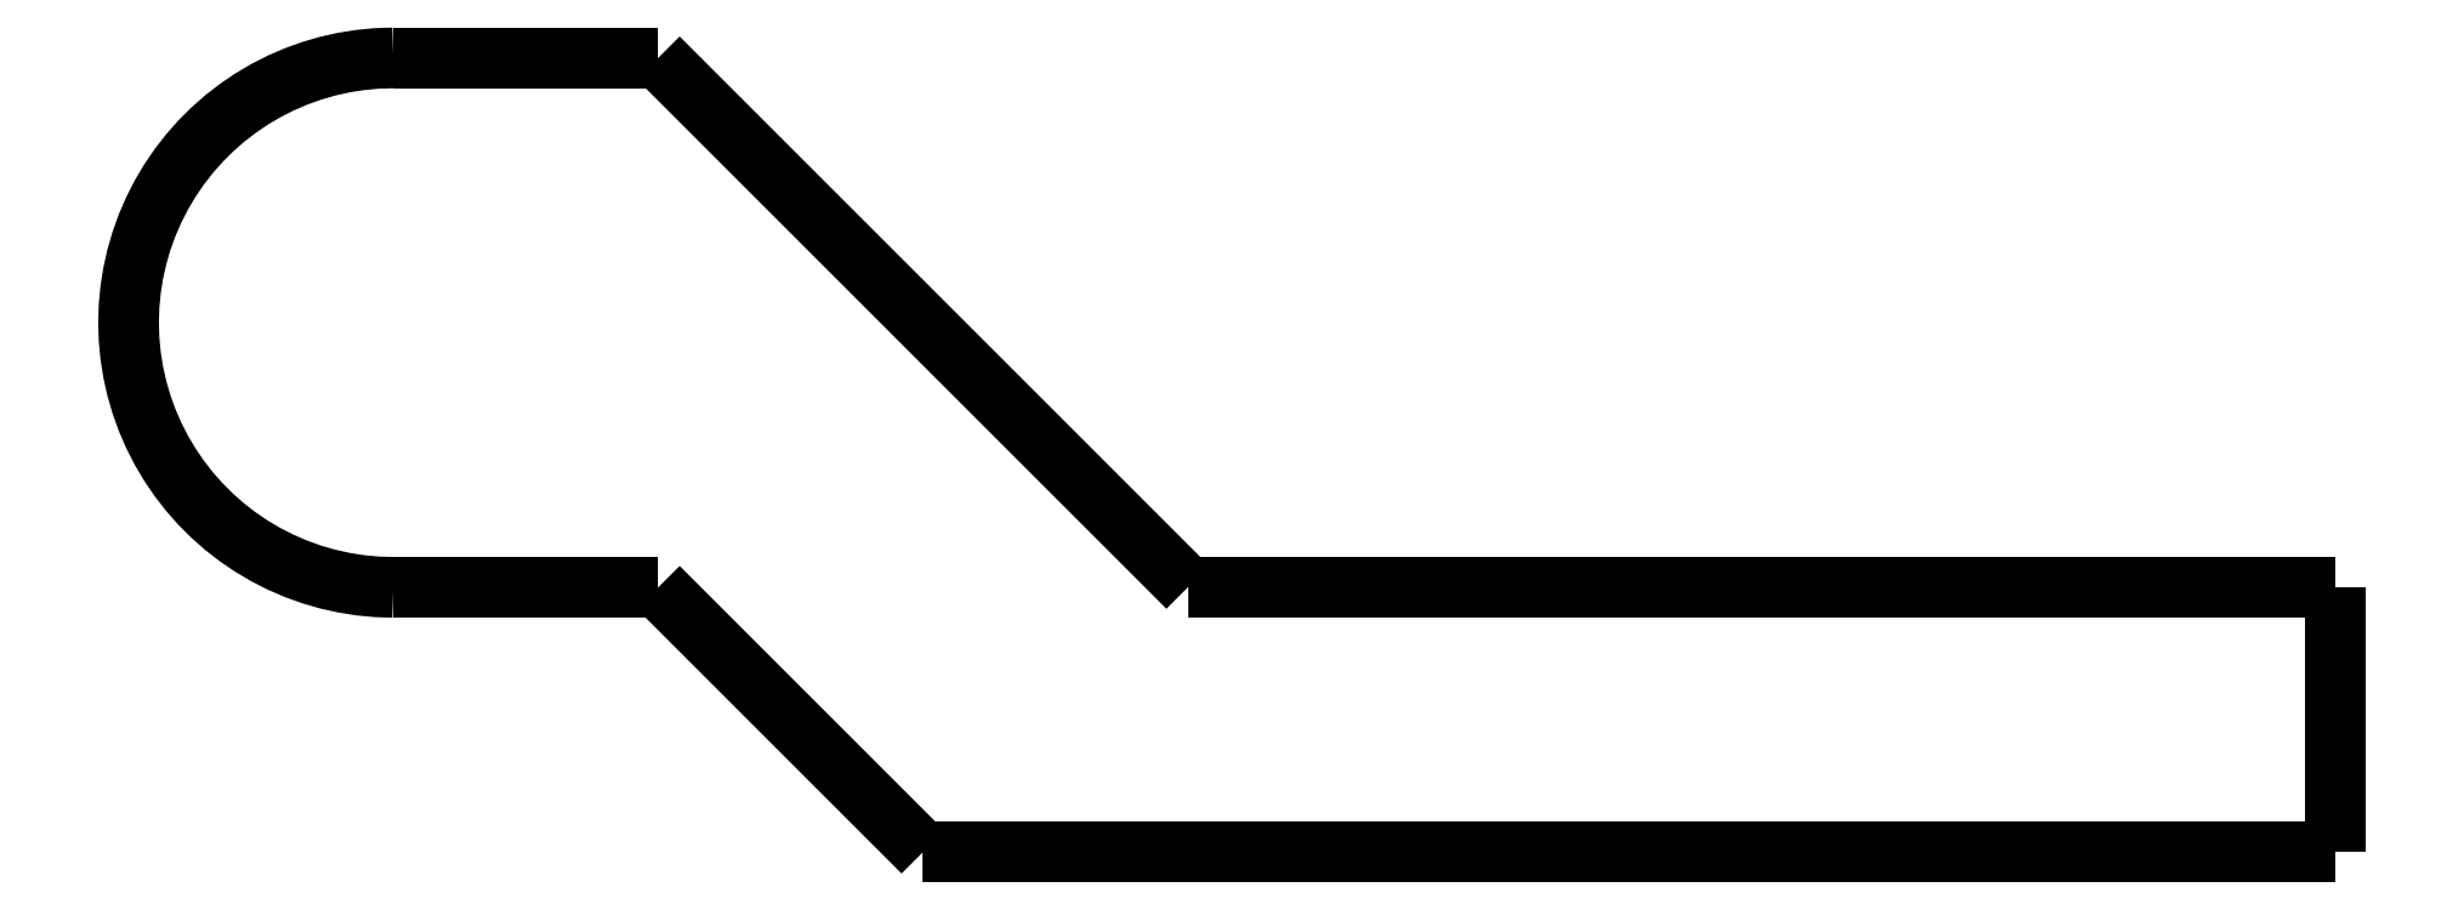
<metadata>
{"format":"dxf","ext":"dxf","renderer":"ezdxf+matplotlib","layout":"modelspace","background":"white","min_lineweight":24,"dpi":150}
</metadata>
<code>
0
SECTION
2
ENTITIES
0
LWPOLYLINE
8
0
90
51
70
0
10
6
20
6
10
6.24
20
5.76
10
6.48
20
5.52
10
6.72
20
5.28
10
6.96
20
5.04
10
7.2
20
4.8
10
7.44
20
4.56
10
7.68
20
4.32
10
7.92
20
4.08
10
8.16
20
3.84
10
8.4
20
3.6
10
8.64
20
3.36
10
8.88
20
3.12
10
9.12
20
2.88
10
9.36
20
2.64
10
9.6
20
2.4
10
9.84
20
2.16
10
10.08
20
1.92
10
10.32
20
1.68
10
10.56
20
1.44
10
10.8
20
1.2
10
11.04
20
0.96
10
11.28
20
0.72
10
11.52
20
0.48
10
11.76
20
0.24
10
12
20
-8.882e-16
10
12.24
20
-0.24
10
12.48
20
-0.48
10
12.72
20
-0.72
10
12.96
20
-0.96
10
13.2
20
-1.2
10
13.44
20
-1.44
10
13.68
20
-1.68
10
13.92
20
-1.92
10
14.16
20
-2.16
10
14.4
20
-2.4
10
14.64
20
-2.64
10
14.88
20
-2.88
10
15.12
20
-3.12
10
15.36
20
-3.36
10
15.6
20
-3.6
10
15.84
20
-3.84
10
16.08
20
-4.08
10
16.32
20
-4.32
10
16.56
20
-4.56
10
16.8
20
-4.8
10
17.04
20
-5.04
10
17.28
20
-5.28
10
17.52
20
-5.52
10
17.76
20
-5.76
10
18
20
-6
0
LWPOLYLINE
8
0
90
51
70
0
10
18
20
-6
10
18.52
20
-6
10
19.04
20
-6
10
19.56
20
-6
10
20.08
20
-6
10
20.6
20
-6
10
21.12
20
-6
10
21.64
20
-6
10
22.16
20
-6
10
22.68
20
-6
10
23.2
20
-6
10
23.72
20
-6
10
24.24
20
-6
10
24.76
20
-6
10
25.28
20
-6
10
25.8
20
-6
10
26.32
20
-6
10
26.84
20
-6
10
27.36
20
-6
10
27.88
20
-6
10
28.4
20
-6
10
28.92
20
-6
10
29.44
20
-6
10
29.96
20
-6
10
30.48
20
-6
10
31
20
-6
10
31.52
20
-6
10
32.04
20
-6
10
32.56
20
-6
10
33.08
20
-6
10
33.6
20
-6
10
34.12
20
-6
10
34.64
20
-6
10
35.16
20
-6
10
35.68
20
-6
10
36.2
20
-6
10
36.72
20
-6
10
37.24
20
-6
10
37.76
20
-6
10
38.28
20
-6
10
38.8
20
-6
10
39.32
20
-6
10
39.84
20
-6
10
40.36
20
-6
10
40.88
20
-6
10
41.4
20
-6
10
41.92
20
-6
10
42.44
20
-6
10
42.96
20
-6
10
43.48
20
-6
10
44
20
-6
0
LWPOLYLINE
8
0
90
51
70
0
10
12
20
-12
10
11.88
20
-11.88
10
11.76
20
-11.76
10
11.64
20
-11.64
10
11.52
20
-11.52
10
11.4
20
-11.4
10
11.28
20
-11.28
10
11.16
20
-11.16
10
11.04
20
-11.04
10
10.92
20
-10.92
10
10.8
20
-10.8
10
10.68
20
-10.68
10
10.56
20
-10.56
10
10.44
20
-10.44
10
10.32
20
-10.32
10
10.2
20
-10.2
10
10.08
20
-10.08
10
9.96
20
-9.96
10
9.84
20
-9.84
10
9.72
20
-9.72
10
9.6
20
-9.6
10
9.48
20
-9.48
10
9.36
20
-9.36
10
9.24
20
-9.24
10
9.12
20
-9.12
10
9
20
-9
10
8.88
20
-8.88
10
8.76
20
-8.76
10
8.64
20
-8.64
10
8.52
20
-8.52
10
8.4
20
-8.4
10
8.28
20
-8.28
10
8.16
20
-8.16
10
8.04
20
-8.04
10
7.92
20
-7.92
10
7.8
20
-7.8
10
7.68
20
-7.68
10
7.56
20
-7.56
10
7.44
20
-7.44
10
7.32
20
-7.32
10
7.2
20
-7.2
10
7.08
20
-7.08
10
6.96
20
-6.96
10
6.84
20
-6.84
10
6.72
20
-6.72
10
6.6
20
-6.6
10
6.48
20
-6.48
10
6.36
20
-6.36
10
6.24
20
-6.24
10
6.12
20
-6.12
10
6
20
-6
0
LWPOLYLINE
8
0
90
51
70
0
10
44
20
-12
10
43.36
20
-12
10
42.72
20
-12
10
42.08
20
-12
10
41.44
20
-12
10
40.8
20
-12
10
40.16
20
-12
10
39.52
20
-12
10
38.88
20
-12
10
38.24
20
-12
10
37.6
20
-12
10
36.96
20
-12
10
36.32
20
-12
10
35.68
20
-12
10
35.04
20
-12
10
34.4
20
-12
10
33.76
20
-12
10
33.12
20
-12
10
32.48
20
-12
10
31.84
20
-12
10
31.2
20
-12
10
30.56
20
-12
10
29.92
20
-12
10
29.28
20
-12
10
28.64
20
-12
10
28
20
-12
10
27.36
20
-12
10
26.72
20
-12
10
26.08
20
-12
10
25.44
20
-12
10
24.8
20
-12
10
24.16
20
-12
10
23.52
20
-12
10
22.88
20
-12
10
22.24
20
-12
10
21.6
20
-12
10
20.96
20
-12
10
20.32
20
-12
10
19.68
20
-12
10
19.04
20
-12
10
18.4
20
-12
10
17.76
20
-12
10
17.12
20
-12
10
16.48
20
-12
10
15.84
20
-12
10
15.2
20
-12
10
14.56
20
-12
10
13.92
20
-12
10
13.28
20
-12
10
12.64
20
-12
10
12
20
-12
0
LWPOLYLINE
8
0
90
51
70
0
10
0
20
6
10
0.12
20
6
10
0.24
20
6
10
0.36
20
6
10
0.48
20
6
10
0.6
20
6
10
0.72
20
6
10
0.84
20
6
10
0.96
20
6
10
1.08
20
6
10
1.2
20
6
10
1.32
20
6
10
1.44
20
6
10
1.56
20
6
10
1.68
20
6
10
1.8
20
6
10
1.92
20
6
10
2.04
20
6
10
2.16
20
6
10
2.28
20
6
10
2.4
20
6
10
2.52
20
6
10
2.64
20
6
10
2.76
20
6
10
2.88
20
6
10
3
20
6
10
3.12
20
6
10
3.24
20
6
10
3.36
20
6
10
3.48
20
6
10
3.6
20
6
10
3.72
20
6
10
3.84
20
6
10
3.96
20
6
10
4.08
20
6
10
4.2
20
6
10
4.32
20
6
10
4.44
20
6
10
4.56
20
6
10
4.68
20
6
10
4.8
20
6
10
4.92
20
6
10
5.04
20
6
10
5.16
20
6
10
5.28
20
6
10
5.4
20
6
10
5.52
20
6
10
5.64
20
6
10
5.76
20
6
10
5.88
20
6
10
6
20
6
0
LWPOLYLINE
8
0
90
51
70
0
10
0
20
-6
10
-0.3767
20
-5.988
10
-0.752
20
-5.953
10
-1.124
20
-5.894
10
-1.492
20
-5.811
10
-1.854
20
-5.706
10
-2.209
20
-5.579
10
-2.555
20
-5.429
10
-2.891
20
-5.258
10
-3.215
20
-5.066
10
-3.527
20
-4.854
10
-3.825
20
-4.623
10
-4.107
20
-4.374
10
-4.374
20
-4.107
10
-4.623
20
-3.825
10
-4.854
20
-3.527
10
-5.066
20
-3.215
10
-5.258
20
-2.891
10
-5.429
20
-2.555
10
-5.579
20
-2.209
10
-5.706
20
-1.854
10
-5.811
20
-1.492
10
-5.894
20
-1.124
10
-5.953
20
-0.752
10
-5.988
20
-0.3767
10
-6
20
-3.674e-16
10
-5.988
20
0.3767
10
-5.953
20
0.752
10
-5.894
20
1.124
10
-5.811
20
1.492
10
-5.706
20
1.854
10
-5.579
20
2.209
10
-5.429
20
2.555
10
-5.258
20
2.891
10
-5.066
20
3.215
10
-4.854
20
3.527
10
-4.623
20
3.825
10
-4.374
20
4.107
10
-4.107
20
4.374
10
-3.825
20
4.623
10
-3.527
20
4.854
10
-3.215
20
5.066
10
-2.891
20
5.258
10
-2.555
20
5.429
10
-2.209
20
5.579
10
-1.854
20
5.706
10
-1.492
20
5.811
10
-1.124
20
5.894
10
-0.752
20
5.953
10
-0.3767
20
5.988
10
-7.348e-16
20
6
0
LWPOLYLINE
8
0
90
51
70
0
10
6
20
-6
10
5.88
20
-6
10
5.76
20
-6
10
5.64
20
-6
10
5.52
20
-6
10
5.4
20
-6
10
5.28
20
-6
10
5.16
20
-6
10
5.04
20
-6
10
4.92
20
-6
10
4.8
20
-6
10
4.68
20
-6
10
4.56
20
-6
10
4.44
20
-6
10
4.32
20
-6
10
4.2
20
-6
10
4.08
20
-6
10
3.96
20
-6
10
3.84
20
-6
10
3.72
20
-6
10
3.6
20
-6
10
3.48
20
-6
10
3.36
20
-6
10
3.24
20
-6
10
3.12
20
-6
10
3
20
-6
10
2.88
20
-6
10
2.76
20
-6
10
2.64
20
-6
10
2.52
20
-6
10
2.4
20
-6
10
2.28
20
-6
10
2.16
20
-6
10
2.04
20
-6
10
1.92
20
-6
10
1.8
20
-6
10
1.68
20
-6
10
1.56
20
-6
10
1.44
20
-6
10
1.32
20
-6
10
1.2
20
-6
10
1.08
20
-6
10
0.96
20
-6
10
0.84
20
-6
10
0.72
20
-6
10
0.6
20
-6
10
0.48
20
-6
10
0.36
20
-6
10
0.24
20
-6
10
0.12
20
-6
10
0
20
-6
0
LWPOLYLINE
8
0
90
51
70
0
10
44
20
-6
10
44
20
-6.12
10
44
20
-6.24
10
44
20
-6.36
10
44
20
-6.48
10
44
20
-6.6
10
44
20
-6.72
10
44
20
-6.84
10
44
20
-6.96
10
44
20
-7.08
10
44
20
-7.2
10
44
20
-7.32
10
44
20
-7.44
10
44
20
-7.56
10
44
20
-7.68
10
44
20
-7.8
10
44
20
-7.92
10
44
20
-8.04
10
44
20
-8.16
10
44
20
-8.28
10
44
20
-8.4
10
44
20
-8.52
10
44
20
-8.64
10
44
20
-8.76
10
44
20
-8.88
10
44
20
-9
10
44
20
-9.12
10
44
20
-9.24
10
44
20
-9.36
10
44
20
-9.48
10
44
20
-9.6
10
44
20
-9.72
10
44
20
-9.84
10
44
20
-9.96
10
44
20
-10.08
10
44
20
-10.2
10
44
20
-10.32
10
44
20
-10.44
10
44
20
-10.56
10
44
20
-10.68
10
44
20
-10.8
10
44
20
-10.92
10
44
20
-11.04
10
44
20
-11.16
10
44
20
-11.28
10
44
20
-11.4
10
44
20
-11.52
10
44
20
-11.64
10
44
20
-11.76
10
44
20
-11.88
10
44
20
-12
0
ENDSEC
0
EOF

</code>
